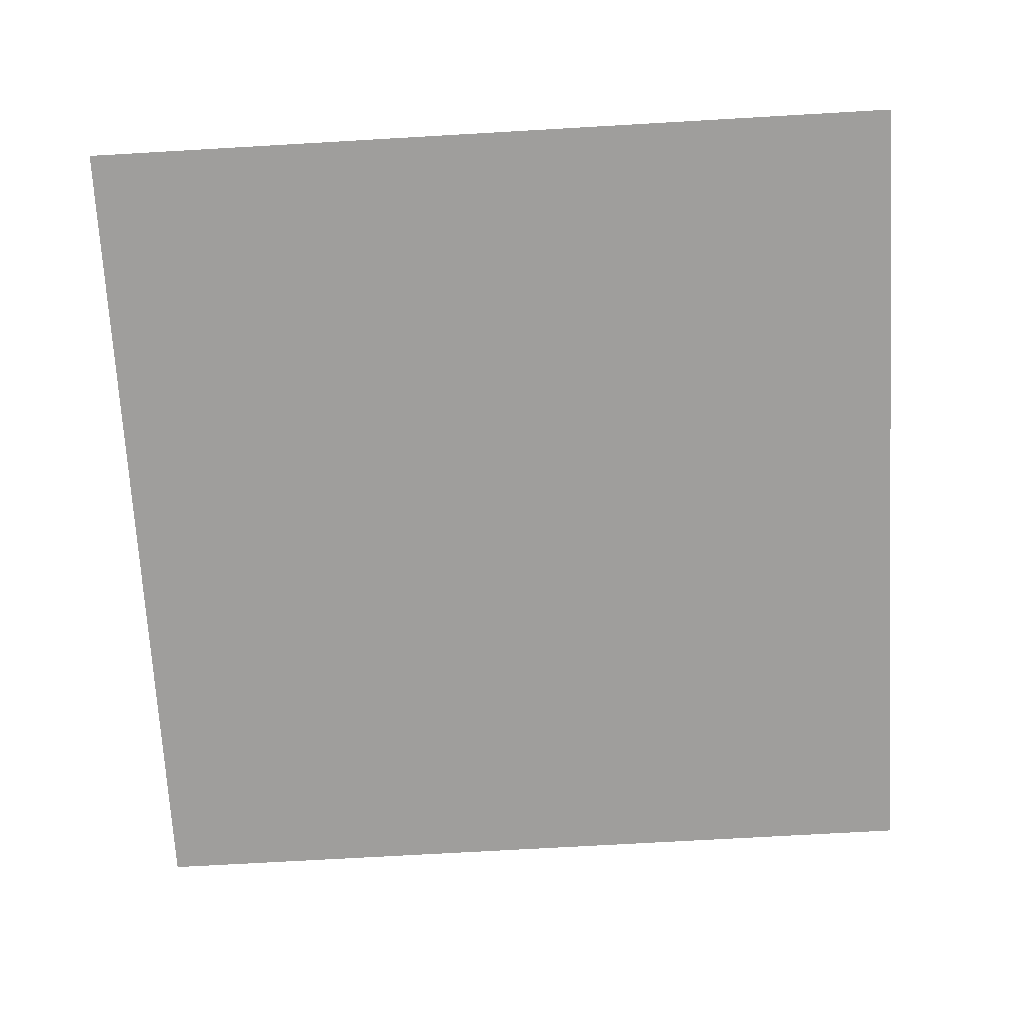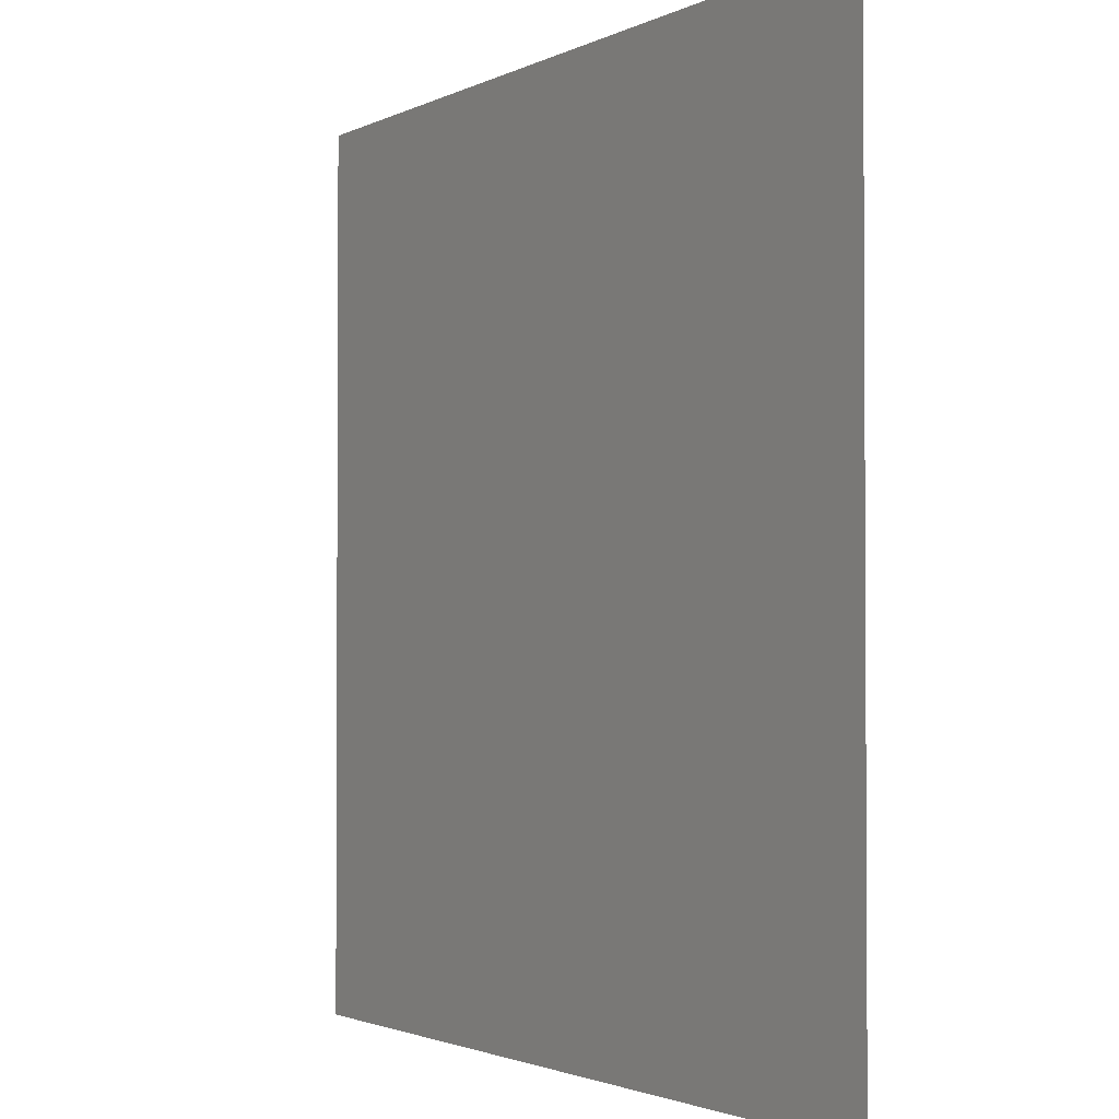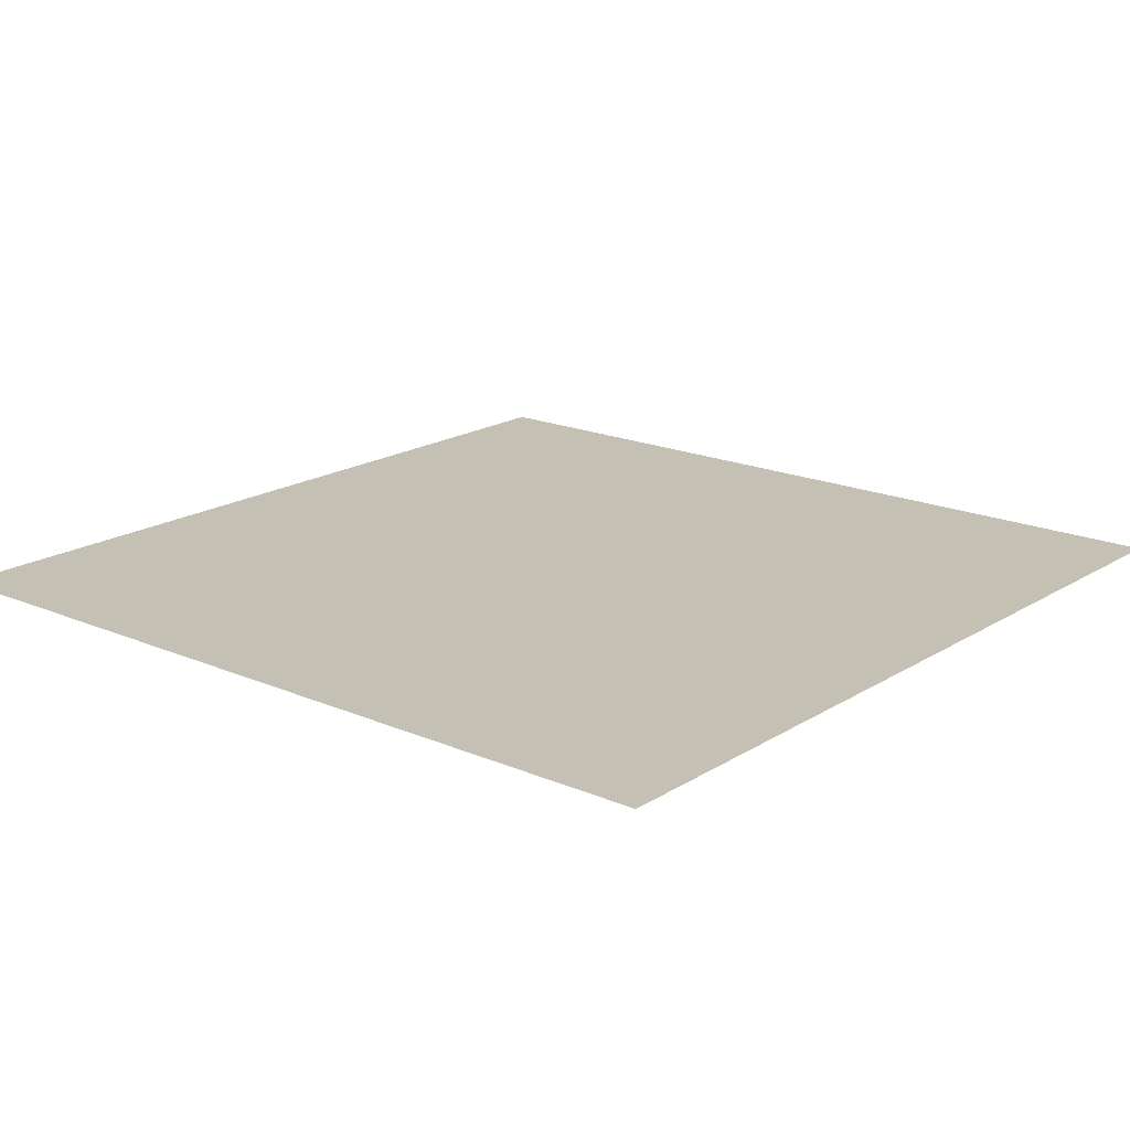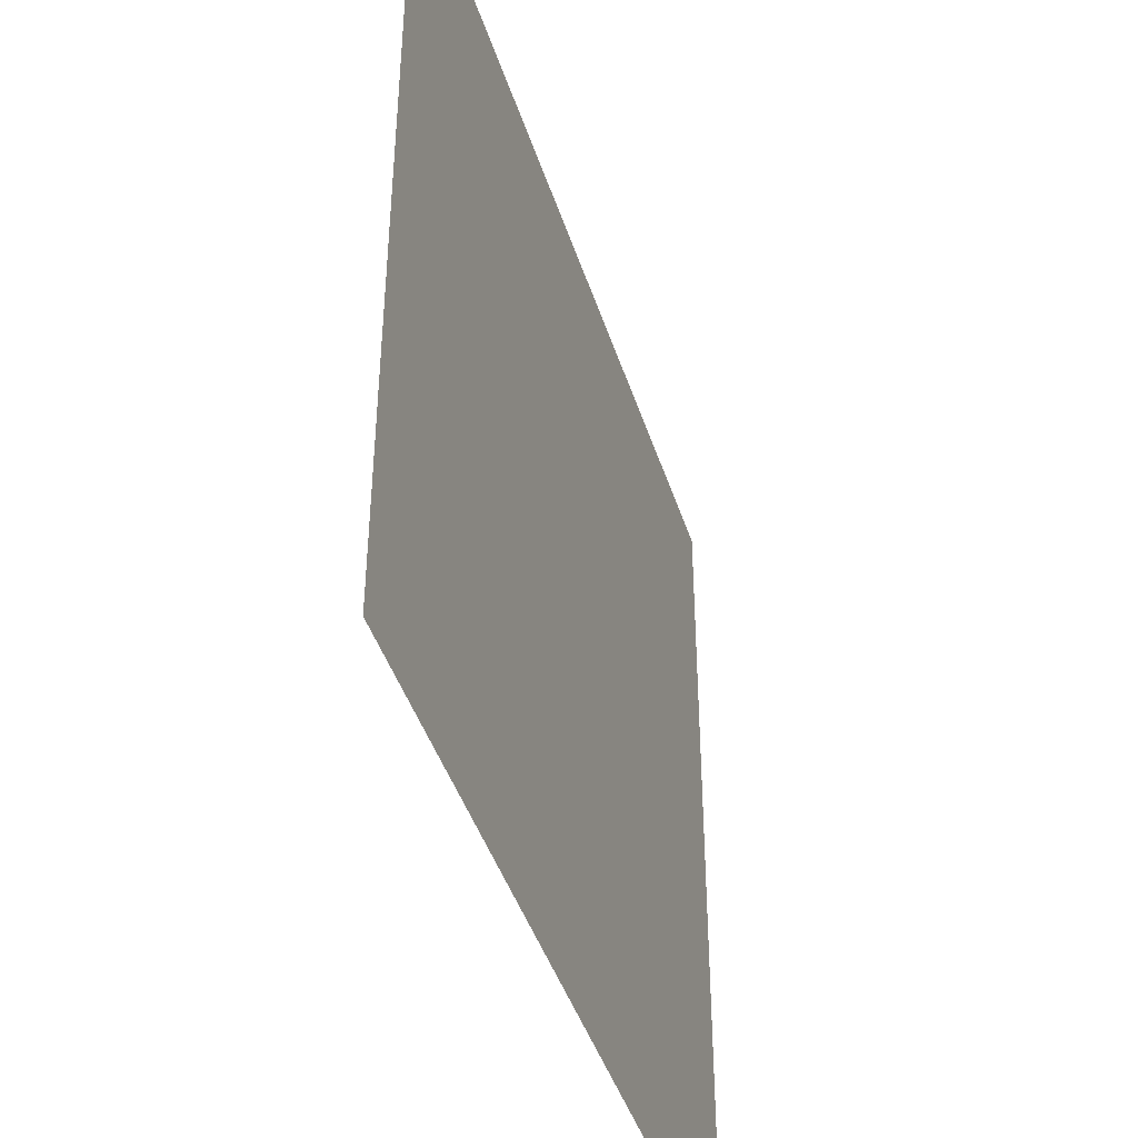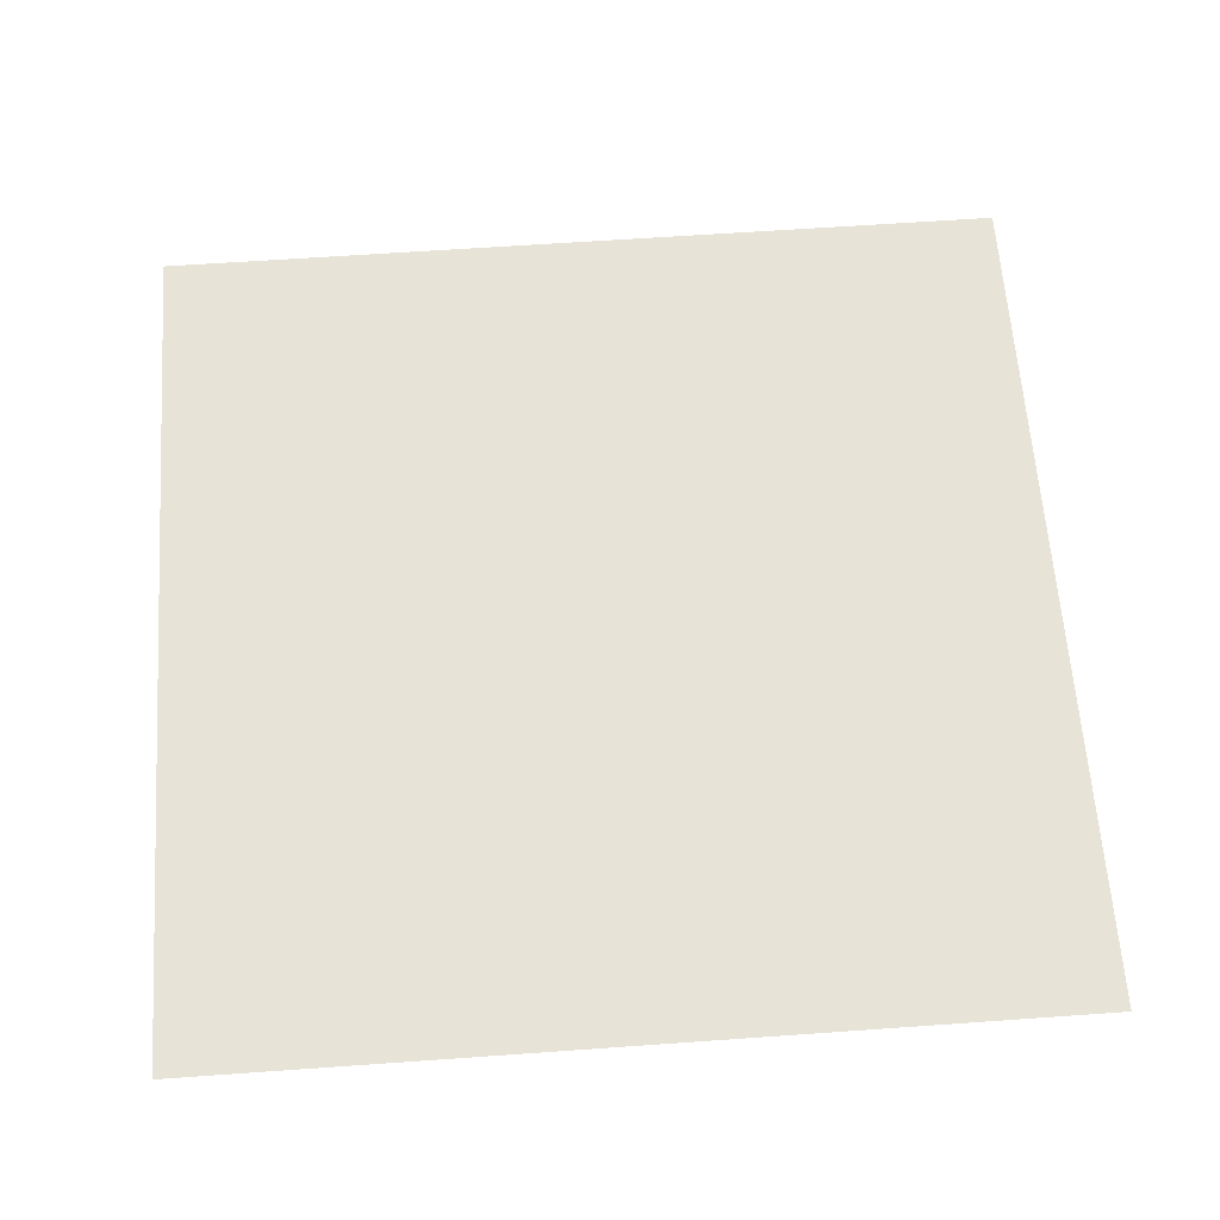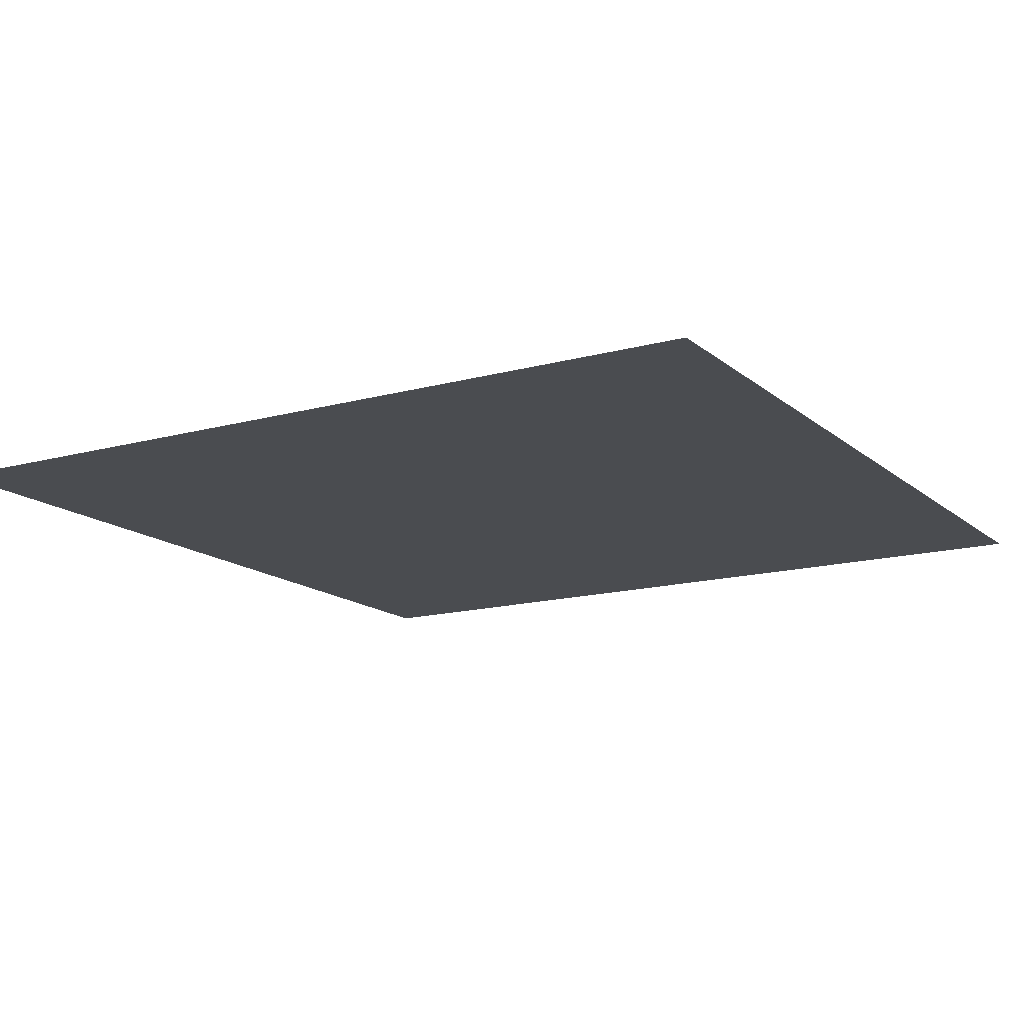
<metadata>
{"format":"obj","ext":"obj","renderer":"f3d","projection":"perspective","resolution":1024,"background":"white","views":[{"elev":-71.1,"azim":93.3,"up":"+Y"},{"elev":-2.0,"azim":-120.4,"up":"+Z"},{"elev":18.3,"azim":129.8,"up":"+Y"},{"elev":-43.5,"azim":-72.7,"up":"+Z"},{"elev":62.7,"azim":-94.1,"up":"+Y"},{"elev":-14.8,"azim":120.7,"up":"+Y"}]}
</metadata>
<code>
o Plane
v 125 0 125
v -125 0 125
v 125 0 -125
v -125 0 -125
f 1 2 4 3

</code>
